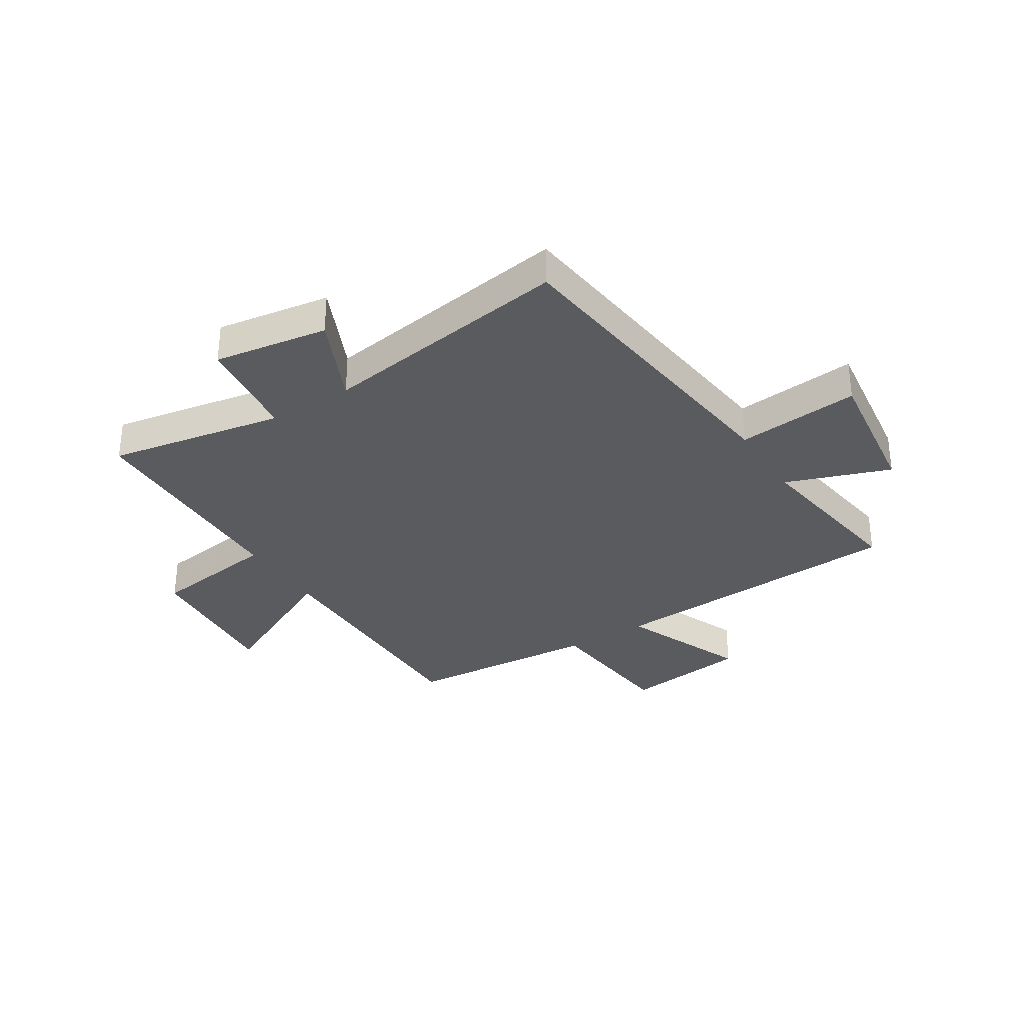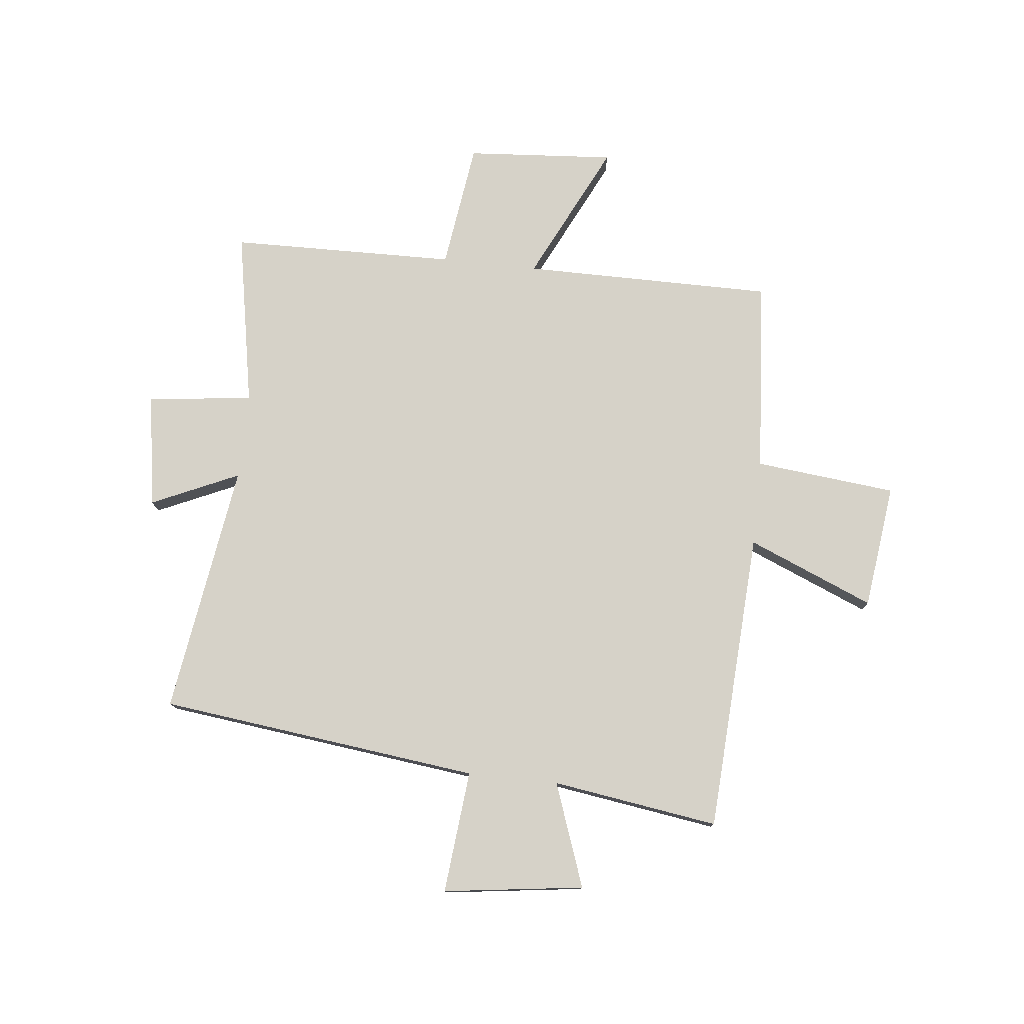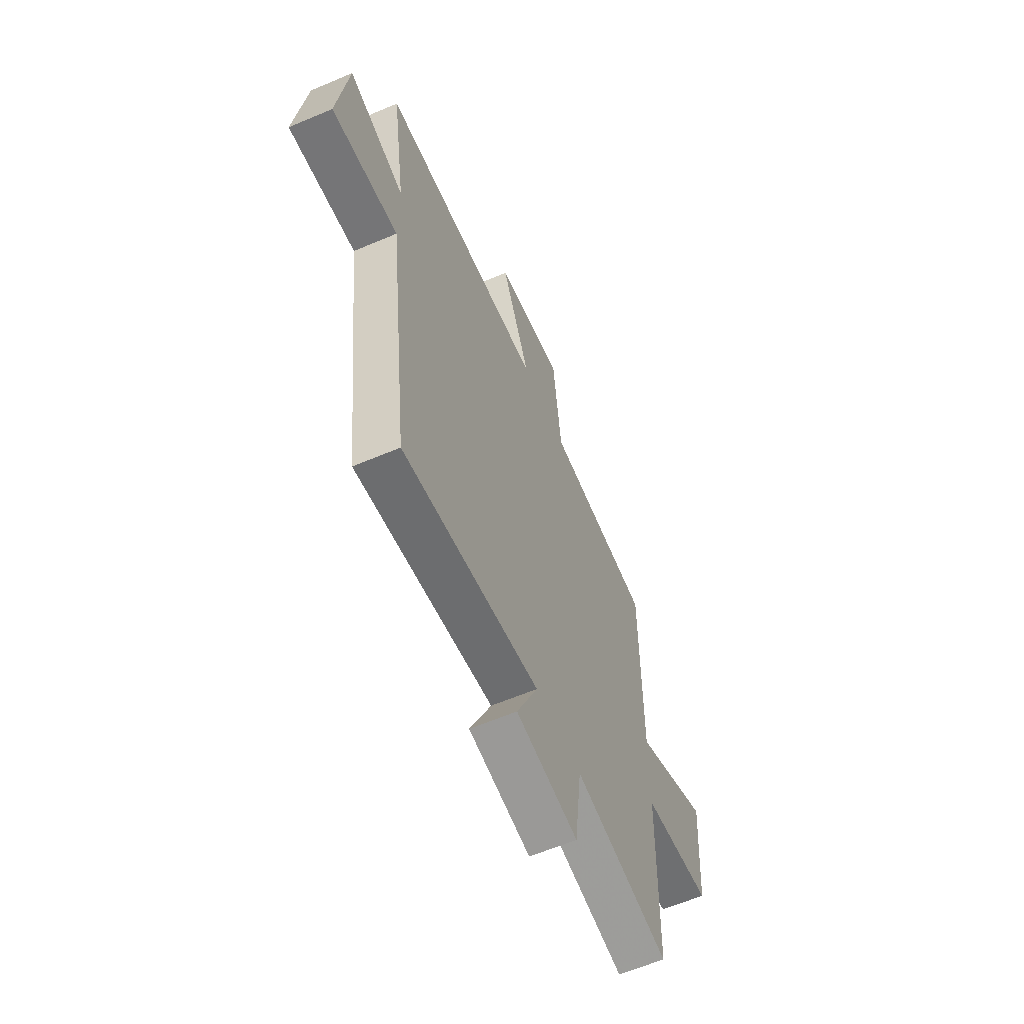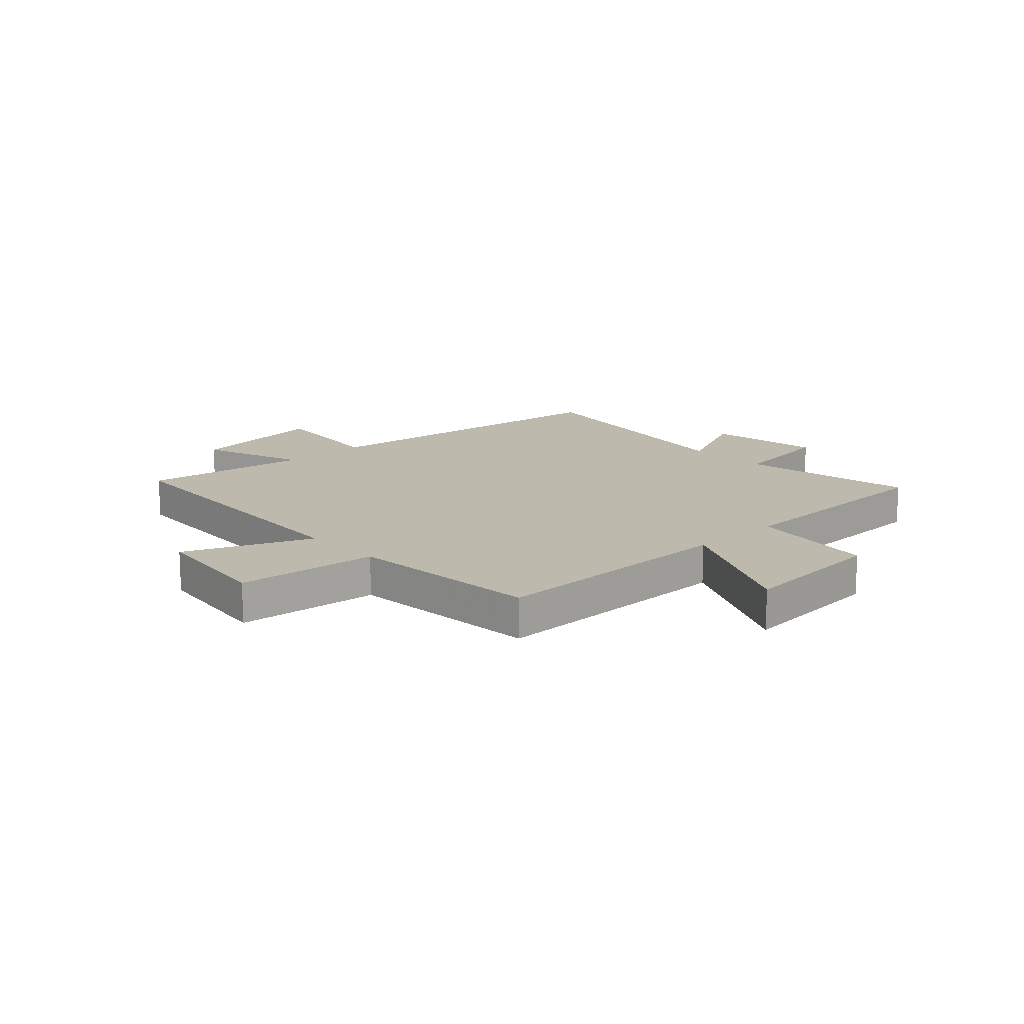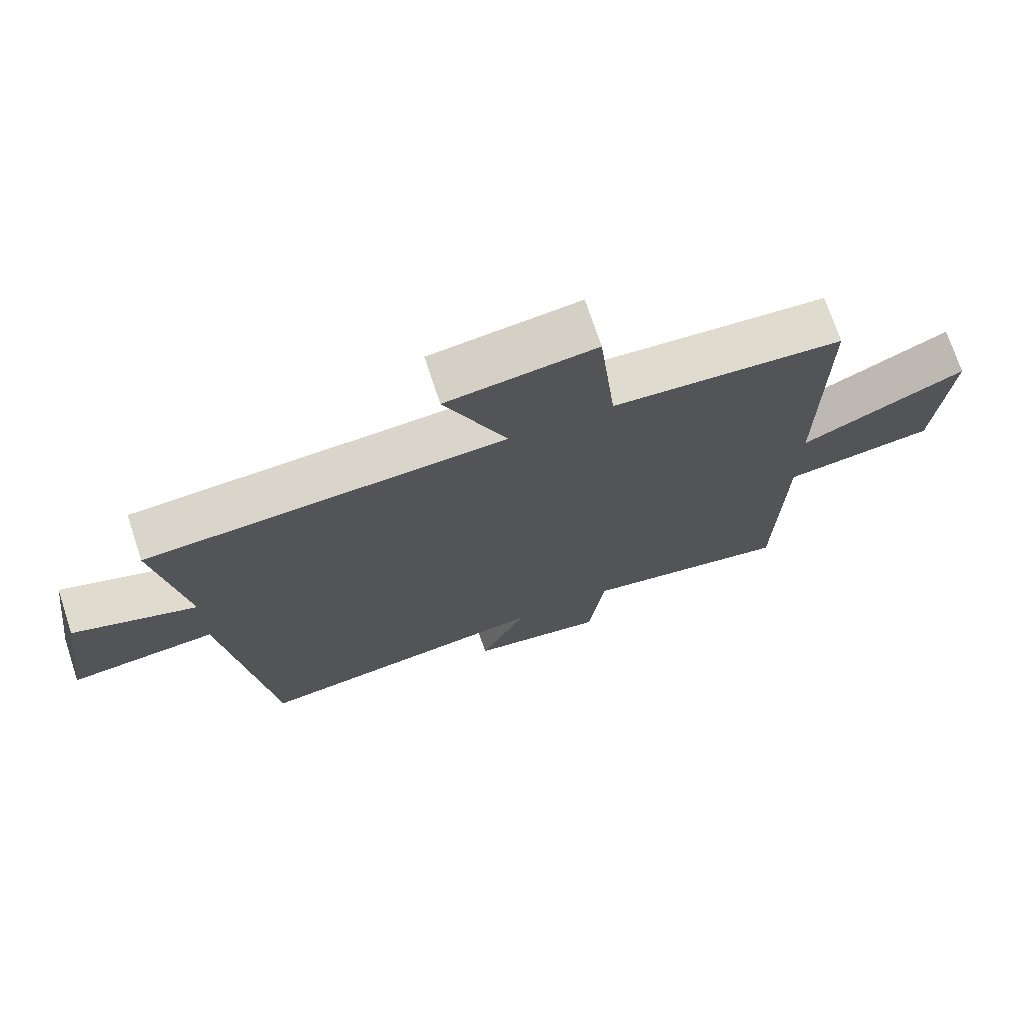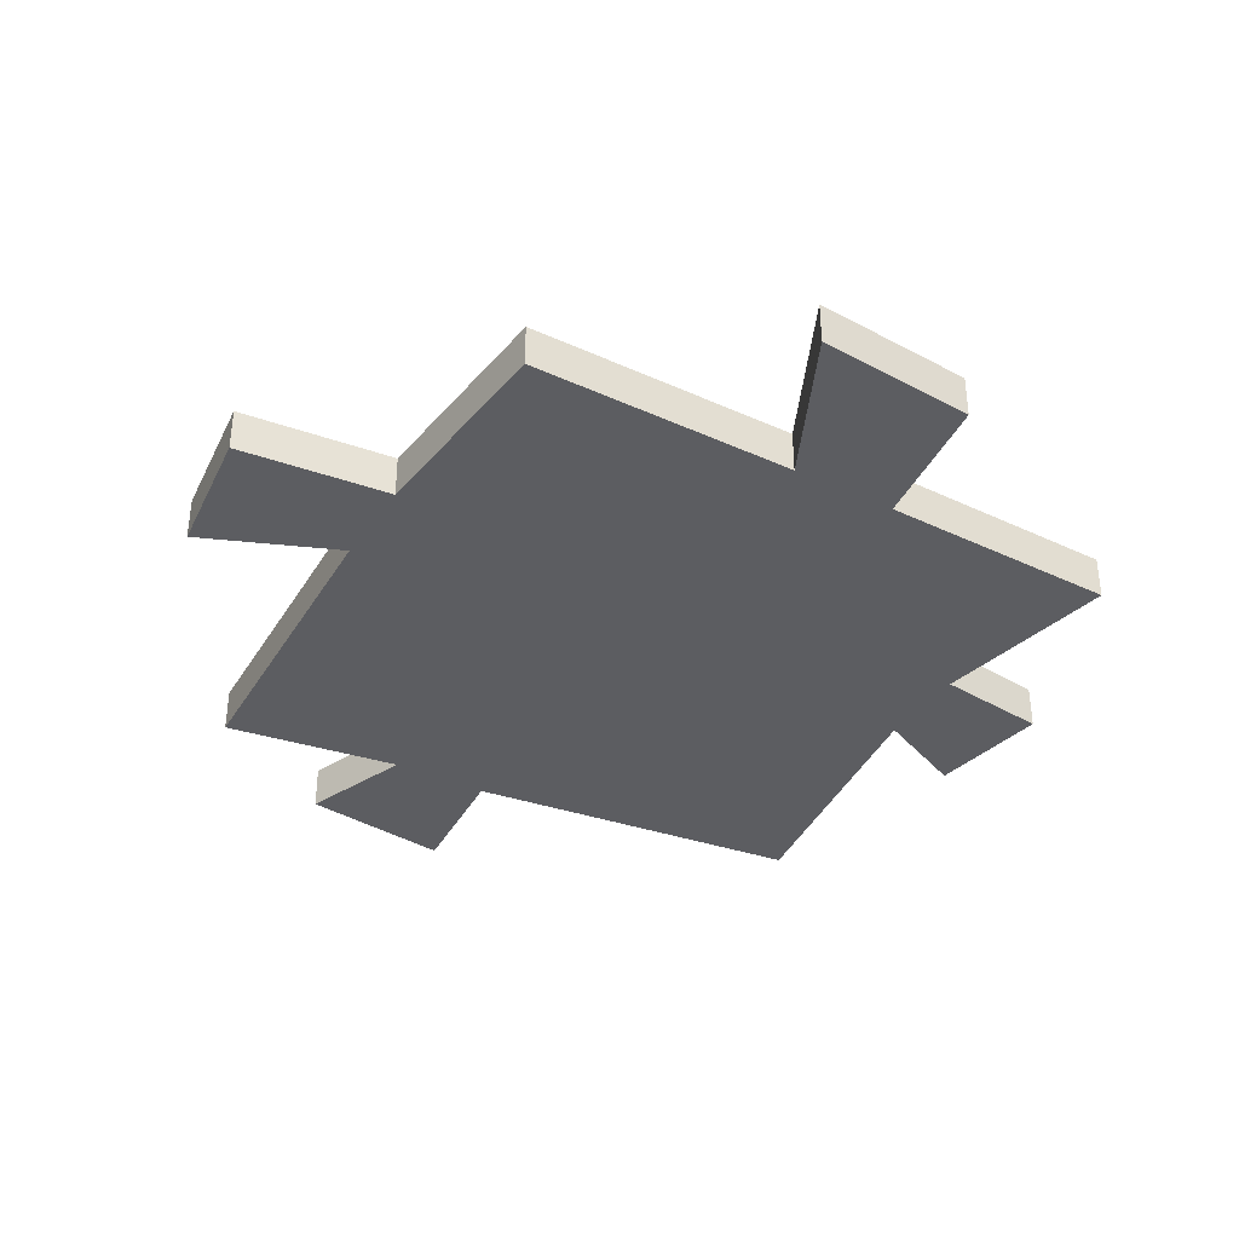
<metadata>
{"format":"obj","ext":"obj","renderer":"f3d","projection":"perspective","resolution":1024,"background":"white","views":[{"elev":-32.8,"azim":-147.7,"up":"+Y"},{"elev":77.6,"azim":-83.8,"up":"+Y"},{"elev":-61.4,"azim":-66.6,"up":"+Z"},{"elev":15.3,"azim":46.9,"up":"+Y"},{"elev":72.6,"azim":-18.3,"up":"+Z"},{"elev":-36.5,"azim":59.4,"up":"+Y"}]}
</metadata>
<code>
v -0.431 0.07 -0.567
v -0.5 0.07 0.008
v -0.72 0.07 -0.013
v -0.686 0.07 0.239
v -0.5 0.07 0.172
v -0.544 0.07 0.471
v -0.003 0.07 0.5
v -0.097 0.07 0.726
v 0.127 0.07 0.754
v 0.153 0.07 0.5
v 0.501 0.07 0.473
v 0.5 0.07 0.023
v 0.748 0.07 0.144
v 0.728 0.07 -0.122
v 0.5 0.07 -0.153
v 0.492 0.07 -0.558
v 0.177 0.07 -0.5
v 0.154 0.07 -0.689
v -0.05 0.07 -0.657
v 0.021 0.07 -0.5
v -0.431 0 -0.567
v -0.5 0 0.008
v -0.72 0 -0.013
v -0.686 0 0.239
v -0.5 0 0.172
v -0.544 0 0.471
v -0.003 0 0.5
v -0.097 0 0.726
v 0.127 0 0.754
v 0.153 0 0.5
v 0.501 0 0.473
v 0.5 0 0.023
v 0.748 0 0.144
v 0.728 0 -0.122
v 0.5 0 -0.153
v 0.492 0 -0.558
v 0.177 0 -0.5
v 0.154 0 -0.689
v -0.05 0 -0.657
v 0.021 0 -0.5
f 17 18 19 20
f 15 16 17
f 15 17 20
f 12 13 14 15
f 12 15 20 1
f 10 11 12 1
f 7 8 9 10
f 5 6 7 10
f 2 3 4 5
f 1 2 5 10
f 40 39 38 37
f 37 36 35
f 40 37 35
f 35 34 33 32
f 21 40 35 32
f 21 32 31 30
f 30 29 28 27
f 30 27 26 25
f 25 24 23 22
f 30 25 22 21
f 1 21 22 2
f 2 22 23 3
f 3 23 24 4
f 4 24 25 5
f 5 25 26 6
f 6 26 27 7
f 7 27 28 8
f 8 28 29 9
f 9 29 30 10
f 10 30 31 11
f 11 31 32 12
f 12 32 33 13
f 13 33 34 14
f 14 34 35 15
f 15 35 36 16
f 16 36 37 17
f 17 37 38 18
f 18 38 39 19
f 19 39 40 20
f 20 40 21 1

</code>
